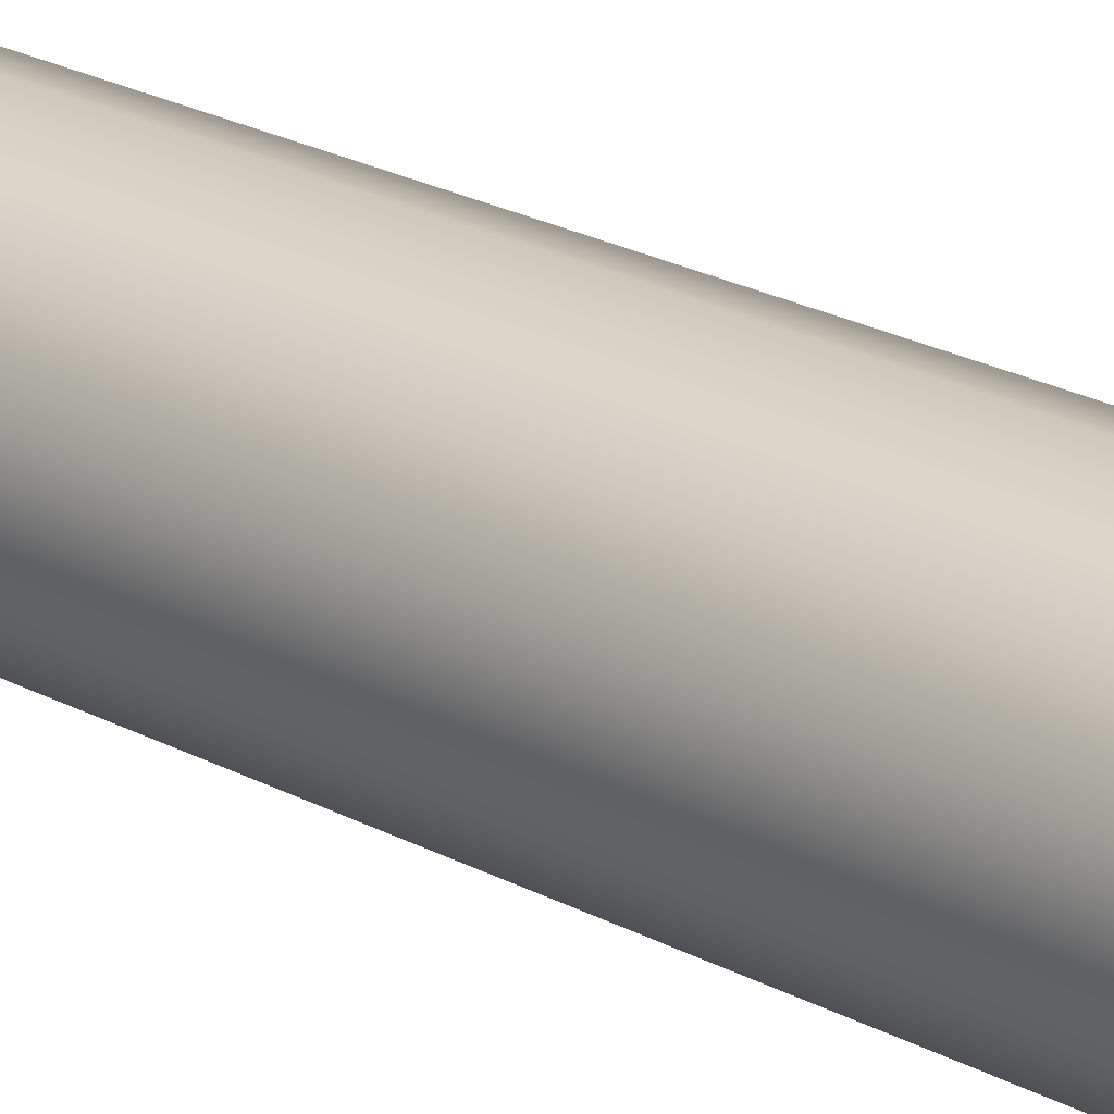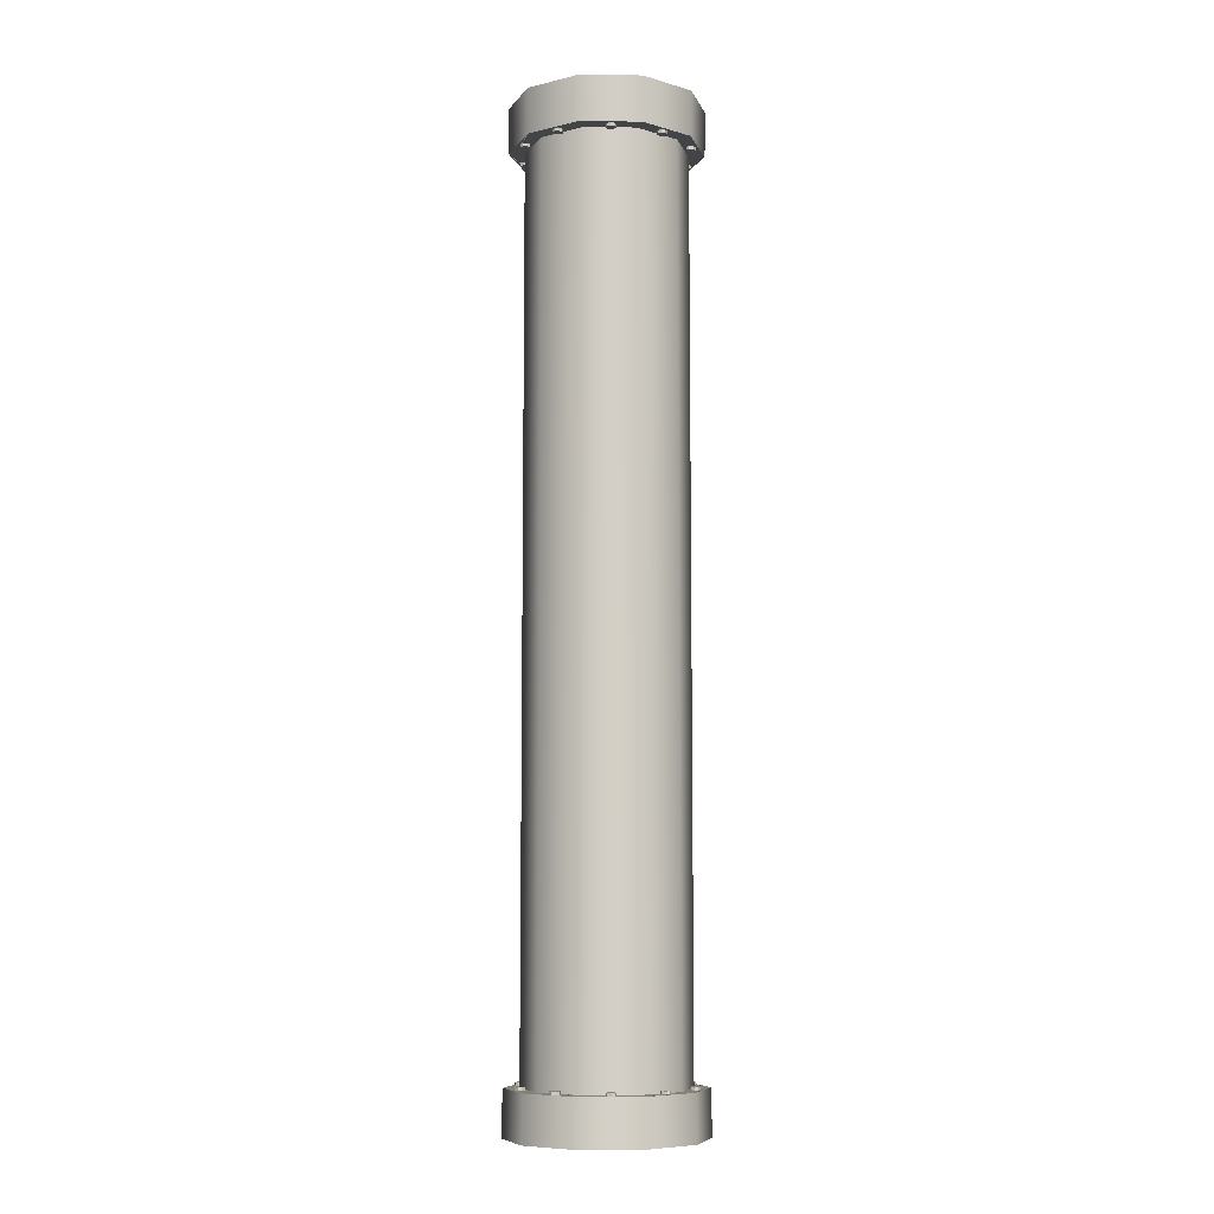
<metadata>
{"format":"obj","ext":"obj","renderer":"f3d","projection":"perspective","resolution":1024,"background":"white","views":[{"elev":21.7,"azim":-45.7,"up":"+Z"},{"elev":-8.0,"azim":-20.5,"up":"+Y"}]}
</metadata>
<code>
o P_Straight_02
v -0.159 0.1521 -0.2189
v -0.2573 0.1521 -0.0836
v -0.2573 0.1521 0.0836
v -0.159 0.1521 0.2189
v 0 0.1521 0.2705
v 0.159 0.1521 0.2189
v 0.2573 0.1521 0.0836
v 0.2573 0.1521 -0.0836
v 0.159 0.1521 -0.2189
v -0 0.1521 -0.2705
v -0.159 3.156 -0.2189
v -0.2573 3.156 -0.0836
v -0.2573 3.156 0.0836
v -0.159 3.156 0.2189
v 0 3.156 0.2705
v 0.159 3.156 0.2189
v 0.2573 3.156 0.0836
v 0.2573 3.156 -0.0836
v 0.159 3.156 -0.2189
v 0 3.156 -0.2705
v -0.1443 0.1521 -0.1986
v -0 0.1521 -0.2455
v -0.1443 3.156 -0.1986
v 0 3.156 -0.2455
v -0.2335 0.1521 -0.07587
v -0.2335 3.156 -0.07587
v -0.2335 0.1521 0.07587
v -0.2335 3.156 0.07587
v -0.1443 0.1521 0.1986
v -0.1443 3.156 0.1986
v 0 0.1521 0.2455
v 0 3.156 0.2455
v 0.1443 0.1521 0.1986
v 0.1443 3.156 0.1986
v 0.2335 0.1521 0.07587
v 0.2335 3.156 0.07587
v 0.2335 0.1521 -0.07587
v 0.2335 3.156 -0.07587
v 0.1443 0.1521 -0.1986
v 0.1443 3.156 -0.1986
v -0.1899 0.1521 -0.2614
v -0 0.1521 -0.3231
v -0.1899 3.156 -0.2614
v 0 3.156 -0.3231
v -0.3073 0.1521 -0.09985
v -0.3073 3.156 -0.09985
v -0.3073 0.1521 0.09985
v -0.3073 3.156 0.09985
v -0.1899 0.1521 0.2614
v -0.1899 3.156 0.2614
v 0 0.1521 0.3231
v 0 3.156 0.3231
v 0.1899 0.1521 0.2614
v 0.1899 3.156 0.2614
v 0.3073 0.1521 0.09985
v 0.3073 3.156 0.09985
v 0.3073 0.1521 -0.09985
v 0.3073 3.156 -0.09985
v 0.1899 0.1521 -0.2614
v 0.1899 3.156 -0.2614
v -0.1134 0.1521 -0.1561
v -0 0.1521 -0.193
v -0.1134 3.156 -0.1561
v 0 3.156 -0.193
v -0.1835 0.1521 -0.05963
v -0.1835 3.156 -0.05963
v -0.1835 0.1521 0.05963
v -0.1835 3.156 0.05963
v -0.1134 0.1521 0.1561
v -0.1134 3.156 0.1561
v 0 0.1521 0.193
v 0 3.156 0.193
v 0.1134 0.1521 0.1561
v 0.1134 3.156 0.1561
v 0.1835 0.1521 0.05963
v 0.1835 3.156 0.05963
v 0.1835 0.1521 -0.05963
v 0.1835 3.156 -0.05963
v 0.1134 0.1521 -0.1561
v 0.1134 3.156 -0.1561
v 0.1176 3.308 -0.1618
v 0.1176 -1e-06 -0.1618
v 0.1902 3.308 -0.06181
v 0.1902 -1e-06 -0.06181
v 0.1902 3.308 0.06181
v 0.1902 -1e-06 0.06181
v 0.1176 3.308 0.1618
v 0.1176 -1e-06 0.1618
v 0 3.308 0.2
v 0 -1e-06 0.2
v -0.1176 3.308 0.1618
v -0.1176 -1e-06 0.1618
v -0.1902 3.308 0.06181
v -0.1902 -1e-06 0.06181
v -0.1902 3.308 -0.06181
v -0.1902 -1e-06 -0.06181
v -0.1176 3.308 -0.1618
v 0 3.308 -0.2
v -0 -1e-06 -0.2
v -0.1176 -1e-06 -0.1618
v -0.1917 -1e-06 -0.2639
v -0 -1e-06 -0.3262
v -0.1917 3.308 -0.2639
v 0 3.308 -0.3262
v -0.3102 -1e-06 -0.1008
v -0.3102 3.308 -0.1008
v -0.3102 -1e-06 0.1008
v -0.3102 3.308 0.1008
v -0.1917 -1e-06 0.2639
v -0.1917 3.308 0.2639
v 0 -1e-06 0.3262
v 0 3.308 0.3262
v 0.1917 -1e-06 0.2639
v 0.1917 3.308 0.2639
v 0.3102 -1e-06 0.1008
v 0.3102 3.308 0.1008
v 0.3102 -1e-06 -0.1008
v 0.3102 3.308 -0.1008
v 0.1917 -1e-06 -0.2639
v 0.1917 3.308 -0.2639
v 0.09481 3.156 -0.2536
v 0.07236 3.156 -0.2609
v 0.07966 3.156 -0.2833
v 0.1021 3.156 -0.2761
v 0.07236 0.1521 -0.2609
v 0.09481 0.1521 -0.2536
v 0.1021 0.1521 -0.2761
v 0.07966 0.1521 -0.2833
v 0.2258 3.156 -0.1494
v 0.2119 3.156 -0.1685
v 0.231 3.156 -0.1824
v 0.2449 3.156 -0.1633
v 0.2119 0.1521 -0.1685
v 0.2258 0.1521 -0.1494
v 0.2449 0.1521 -0.1633
v 0.231 0.1521 -0.1824
v 0.2705 3.156 0.0118
v 0.2705 3.156 -0.01179
v 0.2941 3.156 -0.01179
v 0.2941 3.156 0.0118
v 0.2705 0.1521 -0.01179
v 0.2705 0.1521 0.0118
v 0.2941 0.1521 0.0118
v 0.2941 0.1521 -0.01179
v 0.2119 3.156 0.1685
v 0.2258 3.156 0.1494
v 0.2449 3.156 0.1633
v 0.231 3.156 0.1824
v 0.2258 0.1521 0.1494
v 0.2119 0.1521 0.1685
v 0.231 0.1521 0.1824
v 0.2449 0.1521 0.1633
v 0.07236 3.156 0.2609
v 0.09481 3.156 0.2536
v 0.1021 3.156 0.276
v 0.07966 3.156 0.2833
v 0.09481 0.1521 0.2536
v 0.07236 0.1521 0.2609
v 0.07966 0.1521 0.2833
v 0.1021 0.1521 0.276
v -0.09481 3.156 0.2536
v -0.07236 3.156 0.2609
v -0.07966 3.156 0.2833
v -0.1021 3.156 0.2761
v -0.07236 0.1521 0.2609
v -0.09481 0.1521 0.2536
v -0.1021 0.1521 0.2761
v -0.07966 0.1521 0.2833
v -0.2258 3.156 0.1494
v -0.2119 3.156 0.1685
v -0.231 3.156 0.1824
v -0.2449 3.156 0.1633
v -0.2119 0.1521 0.1685
v -0.2258 0.1521 0.1494
v -0.2449 0.1521 0.1633
v -0.231 0.1521 0.1824
v -0.2705 3.156 -0.01179
v -0.2705 3.156 0.0118
v -0.2941 3.156 0.0118
v -0.2941 3.156 -0.01179
v -0.2705 0.1521 0.0118
v -0.2705 0.1521 -0.01179
v -0.2941 0.1521 -0.01179
v -0.2941 0.1521 0.0118
v -0.2119 3.156 -0.1685
v -0.2258 3.156 -0.1494
v -0.2449 3.156 -0.1633
v -0.231 3.156 -0.1824
v -0.2258 0.1521 -0.1494
v -0.2119 0.1521 -0.1685
v -0.231 0.1521 -0.1824
v -0.2449 0.1521 -0.1633
v -0.07236 3.156 -0.2609
v -0.09481 3.156 -0.2536
v -0.1021 3.156 -0.2761
v -0.07966 3.156 -0.2833
v -0.09481 0.1521 -0.2536
v -0.07236 0.1521 -0.2609
v -0.07966 0.1521 -0.2833
v -0.1021 0.1521 -0.2761
v 0.08207 3.156 -0.2526
v 0.1031 3.156 -0.2633
v 0.07136 3.156 -0.2736
v 0.09239 3.156 -0.2843
v 0.08207 0.1521 -0.2526
v 0.07136 0.1521 -0.2736
v 0.1031 0.1521 -0.2633
v 0.09239 0.1521 -0.2843
v 0.2149 3.156 -0.1561
v 0.2382 3.156 -0.1524
v 0.2186 3.156 -0.1794
v 0.2419 3.156 -0.1757
v 0.2149 0.1521 -0.1561
v 0.2186 0.1521 -0.1794
v 0.2382 0.1521 -0.1524
v 0.2419 0.1521 -0.1757
v 0.2656 3.156 4e-06
v 0.2823 3.156 0.01669
v 0.2823 3.156 -0.01668
v 0.299 3.156 4e-06
v 0.2656 0.1521 4e-06
v 0.2823 0.1521 -0.01668
v 0.2823 0.1521 0.01669
v 0.299 0.1521 4e-06
v 0.2149 3.156 0.1561
v 0.2186 3.156 0.1794
v 0.2382 3.156 0.1524
v 0.2419 3.156 0.1757
v 0.2149 0.1521 0.1561
v 0.2382 0.1521 0.1524
v 0.2186 0.1521 0.1794
v 0.2419 0.1521 0.1757
v 0.08207 3.156 0.2526
v 0.07136 3.156 0.2736
v 0.1031 3.156 0.2633
v 0.09239 3.156 0.2843
v 0.08207 0.1521 0.2526
v 0.1031 0.1521 0.2633
v 0.07136 0.1521 0.2736
v 0.09239 0.1521 0.2843
v -0.08207 3.156 0.2526
v -0.1031 3.156 0.2633
v -0.07136 3.156 0.2736
v -0.09239 3.156 0.2843
v -0.08207 0.1521 0.2526
v -0.07136 0.1521 0.2736
v -0.1031 0.1521 0.2633
v -0.09239 0.1521 0.2843
v -0.2149 3.156 0.1561
v -0.2382 3.156 0.1524
v -0.2186 3.156 0.1794
v -0.2419 3.156 0.1757
v -0.2149 0.1521 0.1561
v -0.2186 0.1521 0.1794
v -0.2382 0.1521 0.1524
v -0.2419 0.1521 0.1757
v -0.2656 3.156 4e-06
v -0.2823 3.156 -0.01668
v -0.2823 3.156 0.01669
v -0.299 3.156 4e-06
v -0.2656 0.1521 4e-06
v -0.2823 0.1521 0.01669
v -0.2823 0.1521 -0.01668
v -0.299 0.1521 4e-06
v -0.2149 3.156 -0.1561
v -0.2186 3.156 -0.1794
v -0.2382 3.156 -0.1524
v -0.2419 3.156 -0.1757
v -0.2149 0.1521 -0.1561
v -0.2382 0.1521 -0.1524
v -0.2186 0.1521 -0.1794
v -0.2419 0.1521 -0.1757
v -0.08207 3.156 -0.2526
v -0.07136 3.156 -0.2736
v -0.1031 3.156 -0.2633
v -0.09239 3.156 -0.2843
v -0.08207 0.1521 -0.2526
v -0.1031 0.1521 -0.2633
v -0.07136 0.1521 -0.2736
v -0.09239 0.1521 -0.2843
v 0.08207 3.146 -0.2526
v 0.07236 3.146 -0.2609
v 0.1031 3.146 -0.2633
v 0.1021 3.146 -0.2761
v 0.07136 3.146 -0.2736
v 0.07966 3.146 -0.2833
v 0.09239 3.146 -0.2843
v 0.08207 0.1621 -0.2526
v 0.07236 0.1621 -0.2609
v 0.07136 0.1621 -0.2736
v 0.07966 0.1621 -0.2833
v 0.1031 0.1621 -0.2633
v 0.1021 0.1621 -0.2761
v 0.09239 0.1621 -0.2843
v 0.2149 3.146 -0.1561
v 0.2119 3.146 -0.1685
v 0.2382 3.146 -0.1524
v 0.2449 3.146 -0.1633
v 0.2186 3.146 -0.1794
v 0.231 3.146 -0.1824
v 0.2419 3.146 -0.1757
v 0.2149 0.1621 -0.1561
v 0.2119 0.1621 -0.1685
v 0.2186 0.1621 -0.1794
v 0.231 0.1621 -0.1824
v 0.2382 0.1621 -0.1524
v 0.2449 0.1621 -0.1633
v 0.2419 0.1621 -0.1757
v 0.2656 3.146 4e-06
v 0.2705 3.146 -0.01179
v 0.2823 3.146 0.01669
v 0.2941 3.146 0.0118
v 0.2823 3.146 -0.01668
v 0.2941 3.146 -0.01179
v 0.299 3.146 4e-06
v 0.2656 0.1621 4e-06
v 0.2705 0.1621 -0.01179
v 0.2823 0.1621 -0.01668
v 0.2941 0.1621 -0.01179
v 0.2823 0.1621 0.01669
v 0.2941 0.1621 0.0118
v 0.299 0.1621 4e-06
v 0.2149 3.146 0.1561
v 0.2258 3.146 0.1494
v 0.2186 3.146 0.1794
v 0.231 3.146 0.1824
v 0.2382 3.146 0.1524
v 0.2449 3.146 0.1633
v 0.2419 3.146 0.1757
v 0.2149 0.1621 0.1561
v 0.2258 0.1621 0.1494
v 0.2382 0.1621 0.1524
v 0.2449 0.1621 0.1633
v 0.2186 0.1621 0.1794
v 0.231 0.1621 0.1824
v 0.2419 0.1621 0.1757
v 0.08207 3.146 0.2526
v 0.09481 3.146 0.2536
v 0.07136 3.146 0.2736
v 0.07966 3.146 0.2833
v 0.1031 3.146 0.2633
v 0.1021 3.146 0.276
v 0.09239 3.146 0.2843
v 0.08207 0.1621 0.2526
v 0.09481 0.1621 0.2536
v 0.1031 0.1621 0.2633
v 0.1021 0.1621 0.276
v 0.07136 0.1621 0.2736
v 0.07966 0.1621 0.2833
v 0.09239 0.1621 0.2843
v -0.08207 3.146 0.2526
v -0.07236 3.146 0.2609
v -0.1031 3.146 0.2633
v -0.1021 3.146 0.2761
v -0.07136 3.146 0.2736
v -0.07966 3.146 0.2833
v -0.09239 3.146 0.2843
v -0.08207 0.1621 0.2526
v -0.07236 0.1621 0.2609
v -0.07136 0.1621 0.2736
v -0.07966 0.1621 0.2833
v -0.1031 0.1621 0.2633
v -0.1021 0.1621 0.2761
v -0.09239 0.1621 0.2843
v -0.2149 3.146 0.1561
v -0.2119 3.146 0.1685
v -0.2382 3.146 0.1524
v -0.2449 3.146 0.1633
v -0.2186 3.146 0.1794
v -0.231 3.146 0.1824
v -0.2419 3.146 0.1757
v -0.2149 0.1621 0.1561
v -0.2119 0.1621 0.1685
v -0.2186 0.1621 0.1794
v -0.231 0.1621 0.1824
v -0.2382 0.1621 0.1524
v -0.2449 0.1621 0.1633
v -0.2419 0.1621 0.1757
v -0.2656 3.146 4e-06
v -0.2705 3.146 0.0118
v -0.2823 3.146 -0.01668
v -0.2941 3.146 -0.01179
v -0.2823 3.146 0.01669
v -0.2941 3.146 0.0118
v -0.299 3.146 4e-06
v -0.2656 0.1621 4e-06
v -0.2705 0.1621 0.0118
v -0.2823 0.1621 0.01669
v -0.2941 0.1621 0.0118
v -0.2823 0.1621 -0.01668
v -0.2941 0.1621 -0.01179
v -0.299 0.1621 4e-06
v -0.2149 3.146 -0.1561
v -0.2258 3.146 -0.1494
v -0.2186 3.146 -0.1794
v -0.231 3.146 -0.1824
v -0.2382 3.146 -0.1524
v -0.2449 3.146 -0.1633
v -0.2419 3.146 -0.1757
v -0.2149 0.1621 -0.1561
v -0.2258 0.1621 -0.1494
v -0.2382 0.1621 -0.1524
v -0.2449 0.1621 -0.1633
v -0.2186 0.1621 -0.1794
v -0.231 0.1621 -0.1824
v -0.2419 0.1621 -0.1757
v -0.08207 3.146 -0.2526
v -0.07236 3.146 -0.2609
v -0.07136 3.146 -0.2736
v -0.07966 3.146 -0.2833
v -0.1031 3.146 -0.2633
v -0.1021 3.146 -0.2761
v -0.09239 3.146 -0.2843
v -0.08207 0.1621 -0.2526
v -0.07236 0.1621 -0.2609
v -0.1031 0.1621 -0.2633
v -0.1021 0.1621 -0.2761
v -0.07136 0.1621 -0.2736
v -0.07966 0.1621 -0.2833
v -0.09239 0.1621 -0.2843
v 0.09481 3.146 -0.2536
v 0.09481 0.1621 -0.2536
v 0.2258 3.146 -0.1494
v 0.2258 0.1621 -0.1494
v 0.2705 3.146 0.0118
v 0.2705 0.1621 0.0118
v 0.2119 3.146 0.1685
v 0.2119 0.1621 0.1685
v 0.07236 3.146 0.2609
v 0.07236 0.1621 0.2609
v -0.09481 3.146 0.2536
v -0.09481 0.1621 0.2536
v -0.2258 3.146 0.1494
v -0.2258 0.1621 0.1494
v -0.2705 3.146 -0.01179
v -0.2705 0.1621 -0.01179
v -0.2119 3.146 -0.1685
v -0.2119 0.1621 -0.1685
v -0.09481 3.146 -0.2536
v -0.09481 0.1621 -0.2536
v -0.08723 0.1621 -0.2685
v -0.08723 3.146 -0.2685
v -0.2284 0.1621 -0.1659
v -0.2284 3.146 -0.1659
v -0.2823 0.1621 0
v -0.2823 3.146 0
v -0.2284 0.1621 0.1659
v -0.2284 3.146 0.1659
v -0.08723 0.1621 0.2685
v -0.08723 3.146 0.2685
v 0.08723 0.1621 0.2685
v 0.08723 3.146 0.2685
v 0.2284 0.1621 0.1659
v 0.2284 3.146 0.1659
v 0.2823 0.1621 0
v 0.2823 3.146 0
v 0.2284 0.1621 -0.1659
v 0.2284 3.146 -0.1659
v 0.08723 0.1621 -0.2685
v 0.08723 3.146 -0.2685
g P_Straight_02_Rohr
f 1 11 20 10
f 2 12 11 1
f 3 13 12 2
f 4 14 13 3
f 5 15 14 4
f 6 16 15 5
f 7 17 16 6
f 8 18 17 7
f 9 19 18 8
f 10 20 19 9
f 21 22 24 23
f 25 21 23 26
f 27 25 26 28
f 29 27 28 30
f 31 29 30 32
f 33 31 32 34
f 35 33 34 36
f 37 35 36 38
f 39 37 38 40
f 22 39 40 24
g P_Straight_02_Schraube
f 280 200 417 420
f 198 279 418 415
f 278 197 440 416
f 197 277 414 440
f 195 276 413 412
f 194 275 411 439
f 274 193 408 409
f 273 194 439 407
f 191 272 406 405
f 190 271 404 438
f 270 189 401 402
f 269 190 438 400
f 268 188 396 399
f 186 267 397 394
f 266 185 437 395
f 185 265 393 437
f 183 264 392 391
f 182 263 390 436
f 262 181 387 388
f 261 182 436 386
f 260 180 382 385
f 178 259 383 380
f 258 177 435 381
f 177 257 379 435
f 175 256 378 377
f 174 255 376 434
f 254 173 373 374
f 253 174 434 372
f 252 172 368 371
f 170 251 369 366
f 250 169 433 367
f 169 249 365 433
f 167 248 364 363
f 166 247 362 432
f 246 165 359 360
f 245 166 432 358
f 244 164 354 357
f 162 243 355 352
f 242 161 431 353
f 161 241 351 431
f 159 240 350 349
f 158 239 348 430
f 238 157 345 346
f 237 158 430 344
f 236 156 340 343
f 154 235 341 338
f 234 153 429 339
f 153 233 337 429
f 151 232 336 335
f 150 231 334 428
f 230 149 331 332
f 229 150 428 330
f 228 148 326 329
f 146 227 327 324
f 226 145 427 325
f 145 225 323 427
f 143 224 322 321
f 142 223 320 426
f 222 141 317 318
f 221 142 426 316
f 220 140 312 315
f 138 219 313 310
f 218 137 425 311
f 137 217 309 425
f 135 216 308 307
f 134 215 306 424
f 214 133 303 304
f 213 134 424 302
f 212 132 298 301
f 130 211 299 296
f 210 129 423 297
f 129 209 295 423
f 208 128 291 294
f 126 207 292 422
f 206 125 289 290
f 205 126 422 288
f 123 204 287 286
f 122 203 285 282
f 202 121 421 283
f 121 201 281 421
f 460 285 286 287
f 459 292 293 294
f 458 299 300 301
f 457 306 307 308
f 456 313 314 315
f 455 320 321 322
f 454 327 328 329
f 453 334 335 336
f 452 341 342 343
f 451 348 349 350
f 450 355 356 357
f 449 362 363 364
f 448 369 370 371
f 447 376 377 378
f 446 383 384 385
f 445 390 391 392
f 444 397 398 399
f 443 404 405 406
f 442 411 412 413
f 441 418 419 420
f 416 441 420 417
f 440 414 441 416
f 414 415 418 441
f 409 442 413 410
f 408 407 442 409
f 407 439 411 442
f 402 443 406 403
f 401 400 443 402
f 400 438 404 443
f 395 444 399 396
f 437 393 444 395
f 393 394 397 444
f 388 445 392 389
f 387 386 445 388
f 386 436 390 445
f 381 446 385 382
f 435 379 446 381
f 379 380 383 446
f 374 447 378 375
f 373 372 447 374
f 372 434 376 447
f 367 448 371 368
f 433 365 448 367
f 365 366 369 448
f 360 449 364 361
f 359 358 449 360
f 358 432 362 449
f 353 450 357 354
f 431 351 450 353
f 351 352 355 450
f 346 451 350 347
f 345 344 451 346
f 344 430 348 451
f 339 452 343 340
f 429 337 452 339
f 337 338 341 452
f 332 453 336 333
f 331 330 453 332
f 330 428 334 453
f 325 454 329 326
f 427 323 454 325
f 323 324 327 454
f 318 455 322 319
f 317 316 455 318
f 316 426 320 455
f 311 456 315 312
f 425 309 456 311
f 309 310 313 456
f 304 457 308 305
f 303 302 457 304
f 302 424 306 457
f 297 458 301 298
f 423 295 458 297
f 295 296 299 458
f 290 459 294 291
f 289 288 459 290
f 288 422 292 459
f 283 460 287 284
f 421 281 460 283
f 281 282 285 460
f 201 122 282 281
f 124 202 283 284
f 203 123 286 285
f 204 124 284 287
f 125 205 288 289
f 128 206 290 291
f 207 127 293 292
f 127 208 294 293
f 209 130 296 295
f 132 210 297 298
f 211 131 300 299
f 131 212 301 300
f 133 213 302 303
f 136 214 304 305
f 215 135 307 306
f 216 136 305 308
f 217 138 310 309
f 140 218 311 312
f 219 139 314 313
f 139 220 315 314
f 141 221 316 317
f 144 222 318 319
f 223 143 321 320
f 224 144 319 322
f 225 146 324 323
f 148 226 325 326
f 227 147 328 327
f 147 228 329 328
f 149 229 330 331
f 152 230 332 333
f 231 151 335 334
f 232 152 333 336
f 233 154 338 337
f 156 234 339 340
f 235 155 342 341
f 155 236 343 342
f 157 237 344 345
f 160 238 346 347
f 239 159 349 348
f 240 160 347 350
f 241 162 352 351
f 164 242 353 354
f 243 163 356 355
f 163 244 357 356
f 165 245 358 359
f 168 246 360 361
f 247 167 363 362
f 248 168 361 364
f 249 170 366 365
f 172 250 367 368
f 251 171 370 369
f 171 252 371 370
f 173 253 372 373
f 176 254 374 375
f 255 175 377 376
f 256 176 375 378
f 257 178 380 379
f 180 258 381 382
f 259 179 384 383
f 179 260 385 384
f 181 261 386 387
f 184 262 388 389
f 263 183 391 390
f 264 184 389 392
f 265 186 394 393
f 188 266 395 396
f 267 187 398 397
f 187 268 399 398
f 189 269 400 401
f 192 270 402 403
f 271 191 405 404
f 272 192 403 406
f 193 273 407 408
f 196 274 409 410
f 275 195 412 411
f 276 196 410 413
f 277 198 415 414
f 200 278 416 417
f 279 199 419 418
f 199 280 420 419
g P_Straight_02_Verbindung
f 24 40 80 64
f 39 22 62 79
f 40 38 78 80
f 37 39 79 77
f 38 36 76 78
f 35 37 77 75
f 36 34 74 76
f 33 35 75 73
f 34 32 72 74
f 31 33 73 71
f 32 30 70 72
f 29 31 71 69
f 30 28 68 70
f 27 29 69 67
f 28 26 66 68
f 25 27 67 65
f 26 23 63 66
f 21 25 65 61
f 23 24 64 63
f 22 21 61 62
f 64 80 81 98
f 79 62 99 82
f 80 78 83 81
f 77 79 82 84
f 78 76 85 83
f 75 77 84 86
f 76 74 87 85
f 73 75 86 88
f 74 72 89 87
f 71 73 88 90
f 72 70 91 89
f 69 71 90 92
f 70 68 93 91
f 67 69 92 94
f 68 66 95 93
f 65 67 94 96
f 66 63 97 95
f 61 65 96 100
f 63 64 98 97
f 62 61 100 99
f 102 99 100 101
f 103 97 98 104
f 101 100 96 105
f 106 95 97 103
f 105 96 94 107
f 108 93 95 106
f 107 94 92 109
f 110 91 93 108
f 109 92 90 111
f 112 89 91 110
f 111 90 88 113
f 114 87 89 112
f 113 88 86 115
f 116 85 87 114
f 115 86 84 117
f 118 83 85 116
f 117 84 82 119
f 120 81 83 118
f 119 82 99 102
f 104 98 81 120
f 41 42 102 101
f 44 43 103 104
f 45 41 101 105
f 43 46 106 103
f 47 45 105 107
f 46 48 108 106
f 49 47 107 109
f 48 50 110 108
f 51 49 109 111
f 50 52 112 110
f 53 51 111 113
f 52 54 114 112
f 55 53 113 115
f 54 56 116 114
f 57 55 115 117
f 56 58 118 116
f 59 57 117 119
f 58 60 120 118
f 42 59 119 102
f 60 44 104 120
f 19 20 122 201 121
f 20 44 123 203 122
f 44 60 124 204 123
f 60 19 121 202 124
f 10 9 126 205 125
f 9 59 127 207 126
f 59 42 128 208 127
f 42 10 125 206 128
f 18 19 130 209 129
f 19 60 131 211 130
f 60 58 132 212 131
f 58 18 129 210 132
f 9 8 134 213 133
f 8 57 135 215 134
f 57 59 136 216 135
f 59 9 133 214 136
f 17 18 138 217 137
f 18 58 139 219 138
f 58 56 140 220 139
f 56 17 137 218 140
f 8 7 142 221 141
f 7 55 143 223 142
f 55 57 144 224 143
f 57 8 141 222 144
f 16 17 146 225 145
f 17 56 147 227 146
f 56 54 148 228 147
f 54 16 145 226 148
f 7 6 150 229 149
f 6 53 151 231 150
f 53 55 152 232 151
f 55 7 149 230 152
f 15 16 154 233 153
f 16 54 155 235 154
f 54 52 156 236 155
f 52 15 153 234 156
f 6 5 158 237 157
f 5 51 159 239 158
f 51 53 160 240 159
f 53 6 157 238 160
f 14 15 162 241 161
f 15 52 163 243 162
f 52 50 164 244 163
f 50 14 161 242 164
f 5 4 166 245 165
f 4 49 167 247 166
f 49 51 168 248 167
f 51 5 165 246 168
f 13 14 170 249 169
f 14 50 171 251 170
f 50 48 172 252 171
f 48 13 169 250 172
f 4 3 174 253 173
f 3 47 175 255 174
f 47 49 176 256 175
f 49 4 173 254 176
f 12 13 178 257 177
f 13 48 179 259 178
f 48 46 180 260 179
f 46 12 177 258 180
f 3 2 182 261 181
f 2 45 183 263 182
f 45 47 184 264 183
f 47 3 181 262 184
f 11 12 186 265 185
f 12 46 187 267 186
f 46 43 188 268 187
f 43 11 185 266 188
f 2 1 190 269 189
f 1 41 191 271 190
f 41 45 192 272 191
f 45 2 189 270 192
f 20 11 194 273 193
f 11 43 195 275 194
f 43 44 196 276 195
f 44 20 193 274 196
f 1 10 198 277 197
f 10 42 199 279 198
f 42 41 200 280 199
f 41 1 197 278 200

</code>
